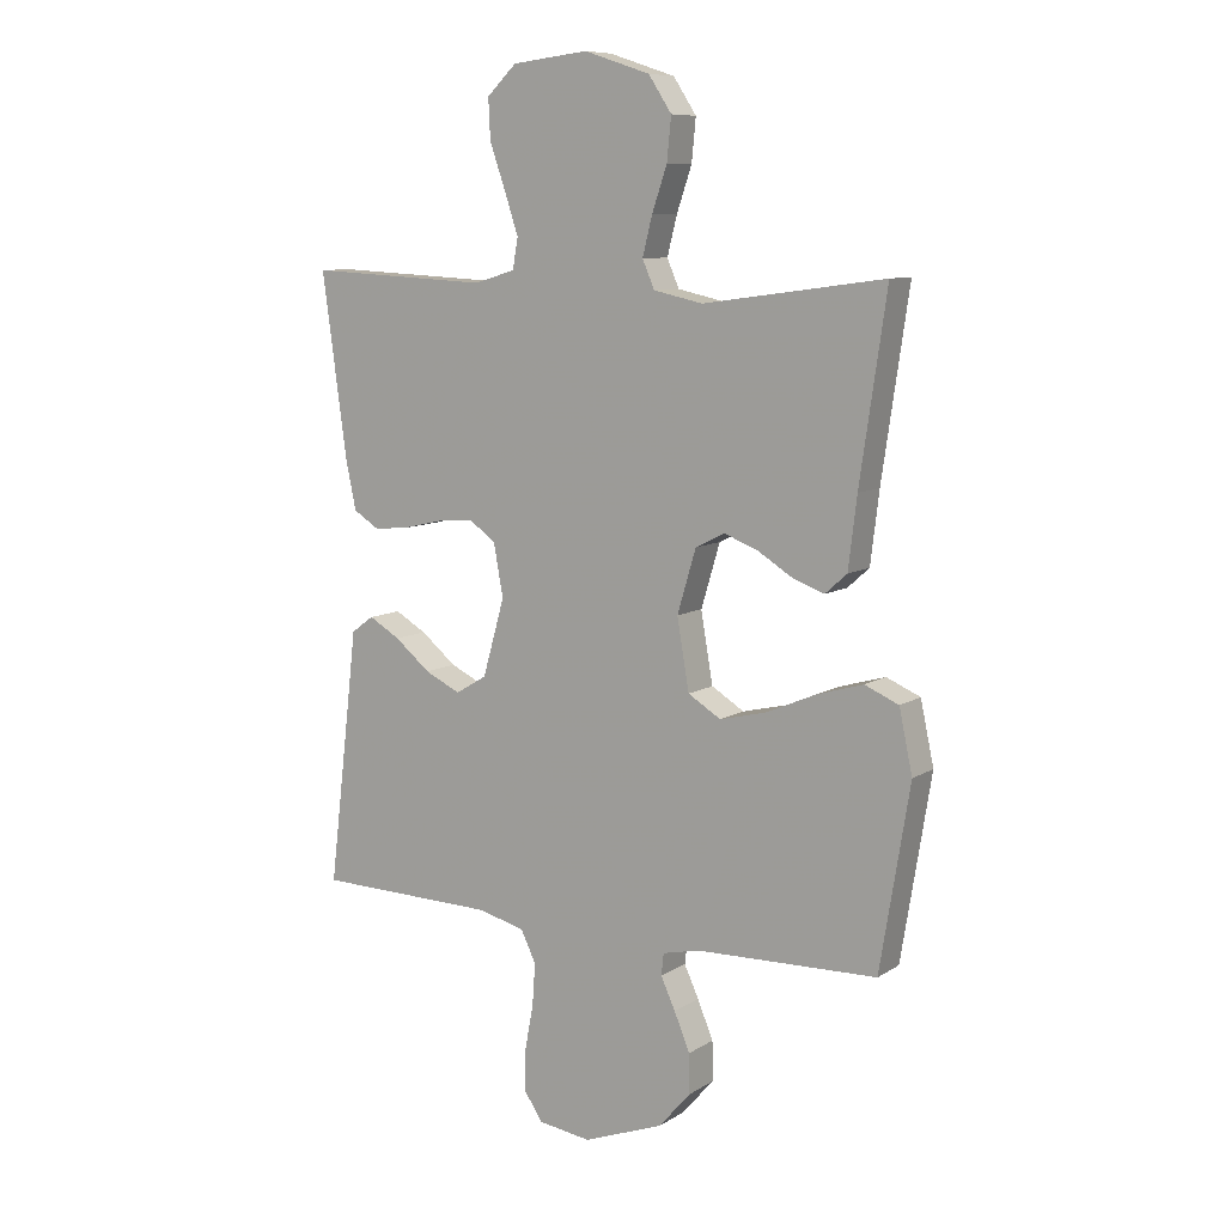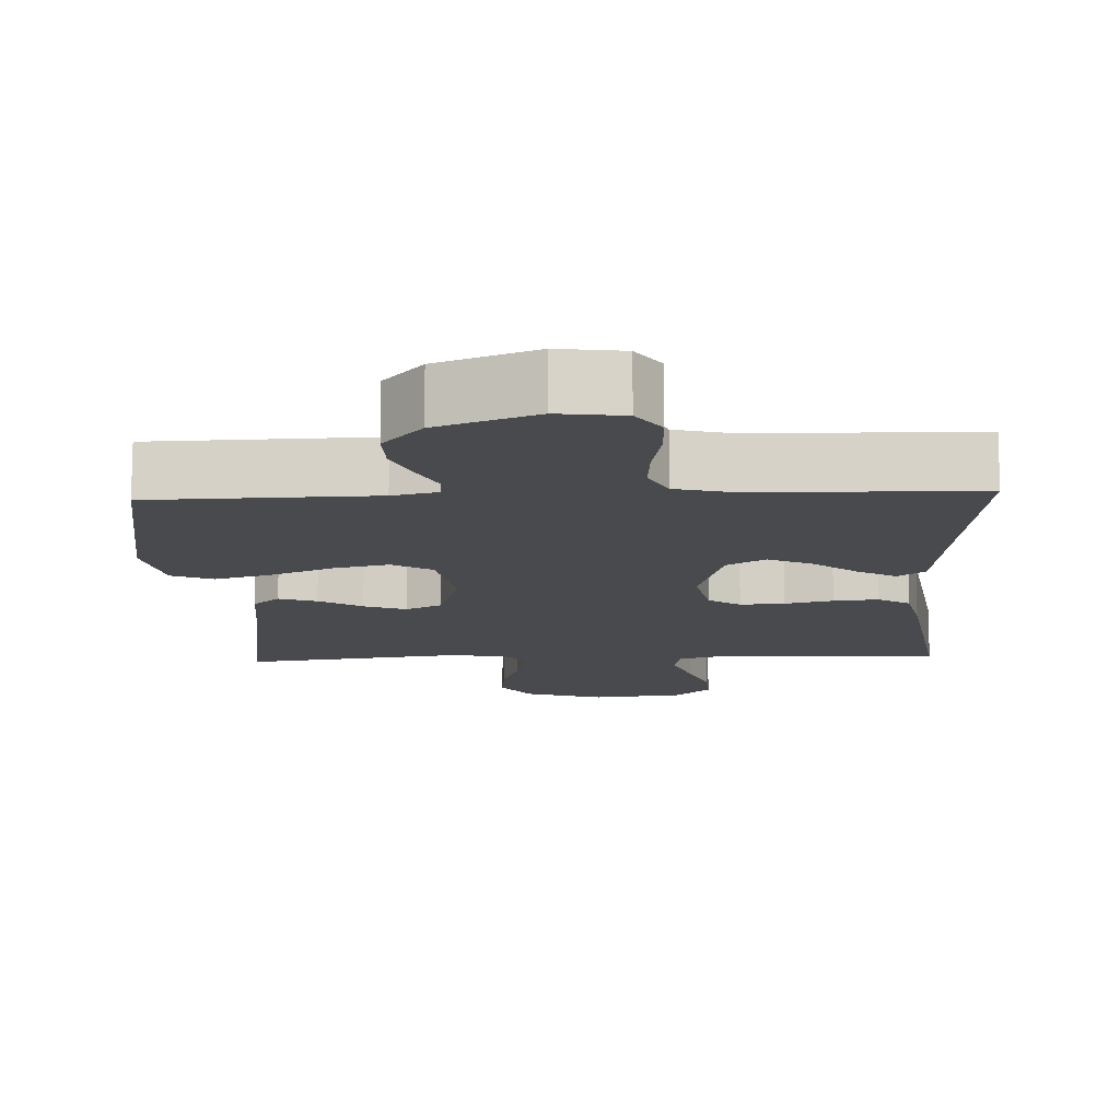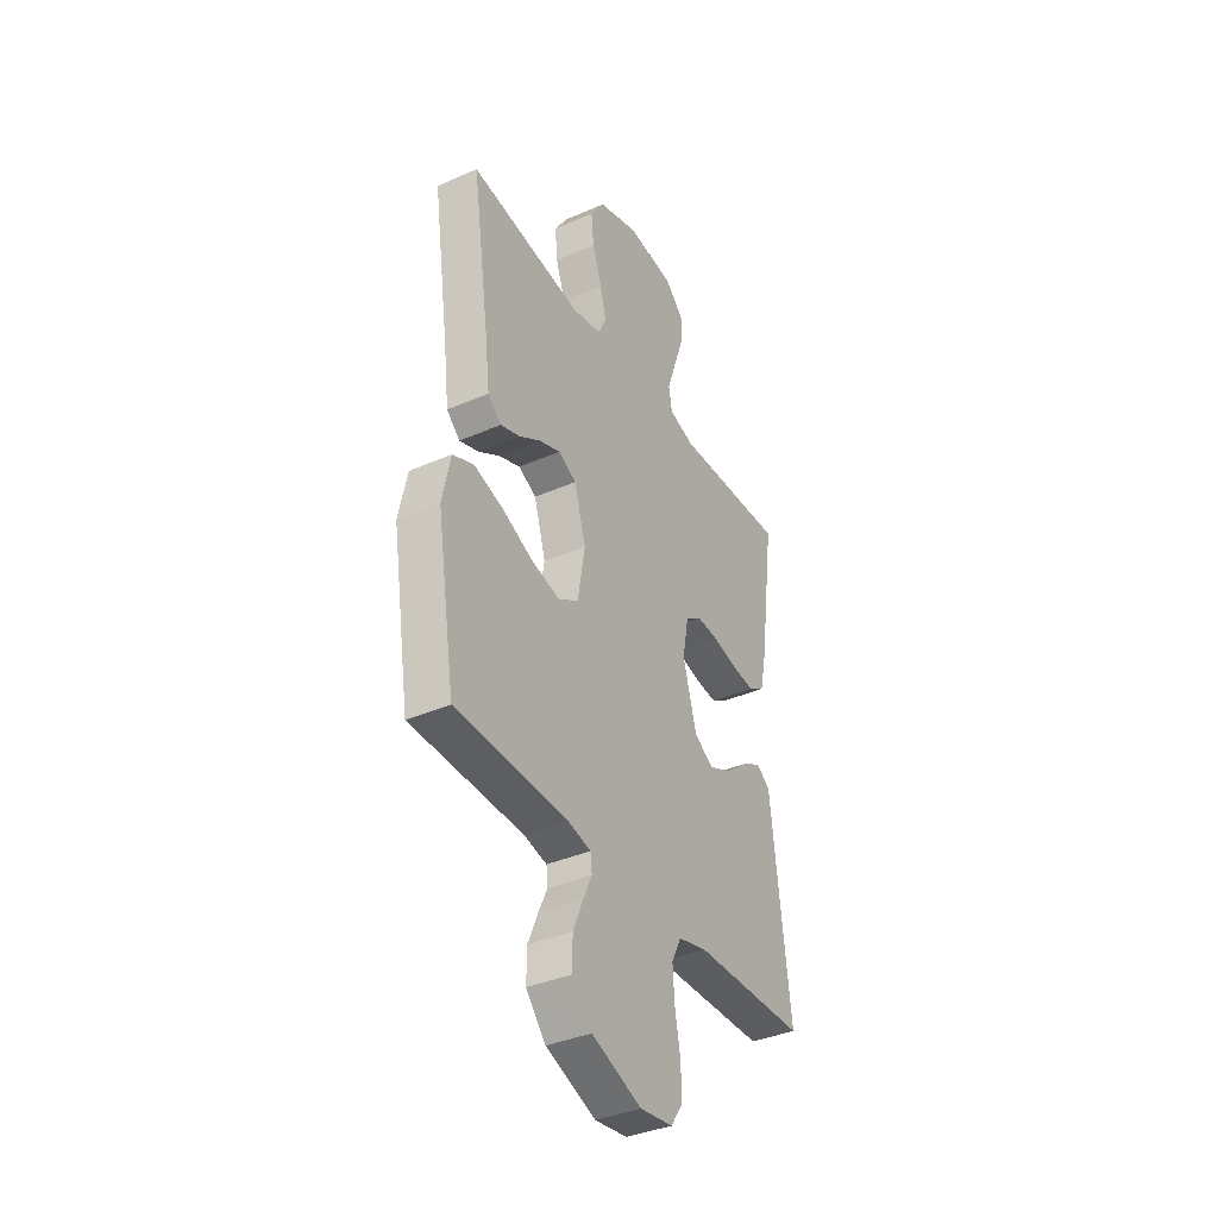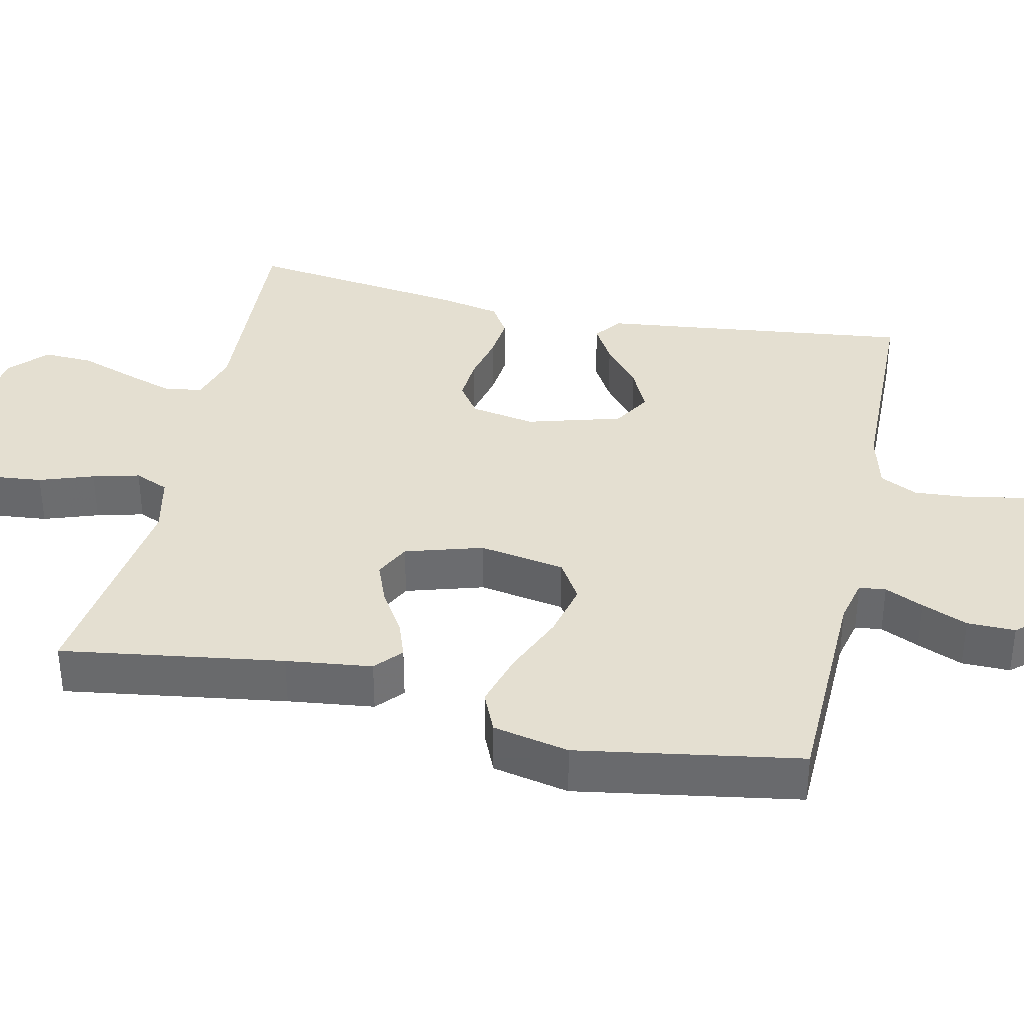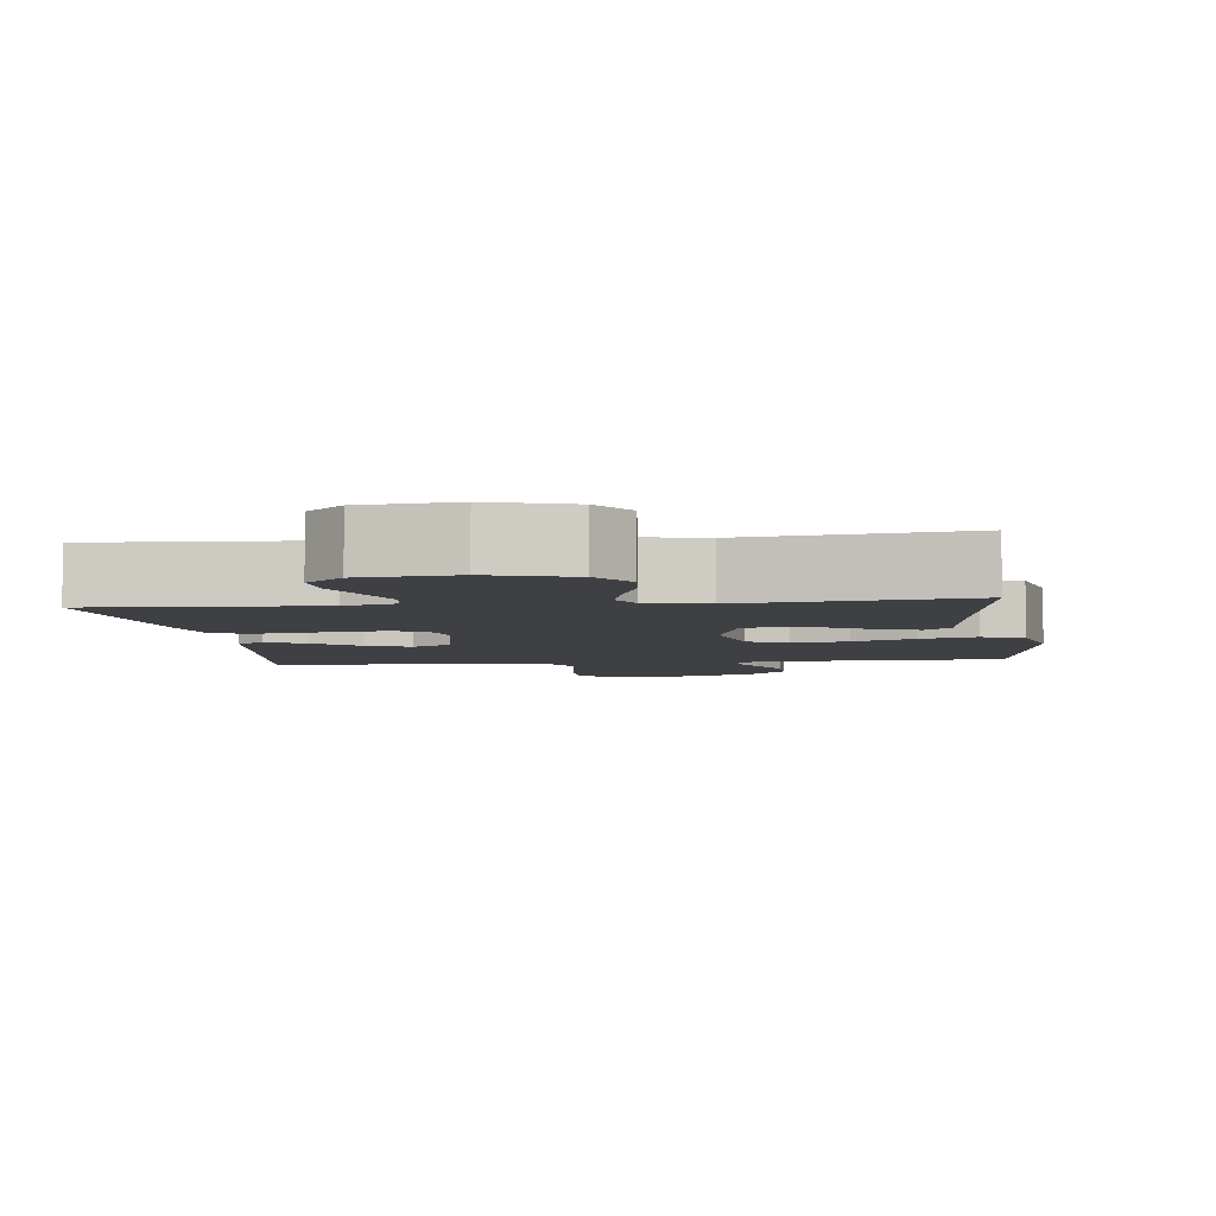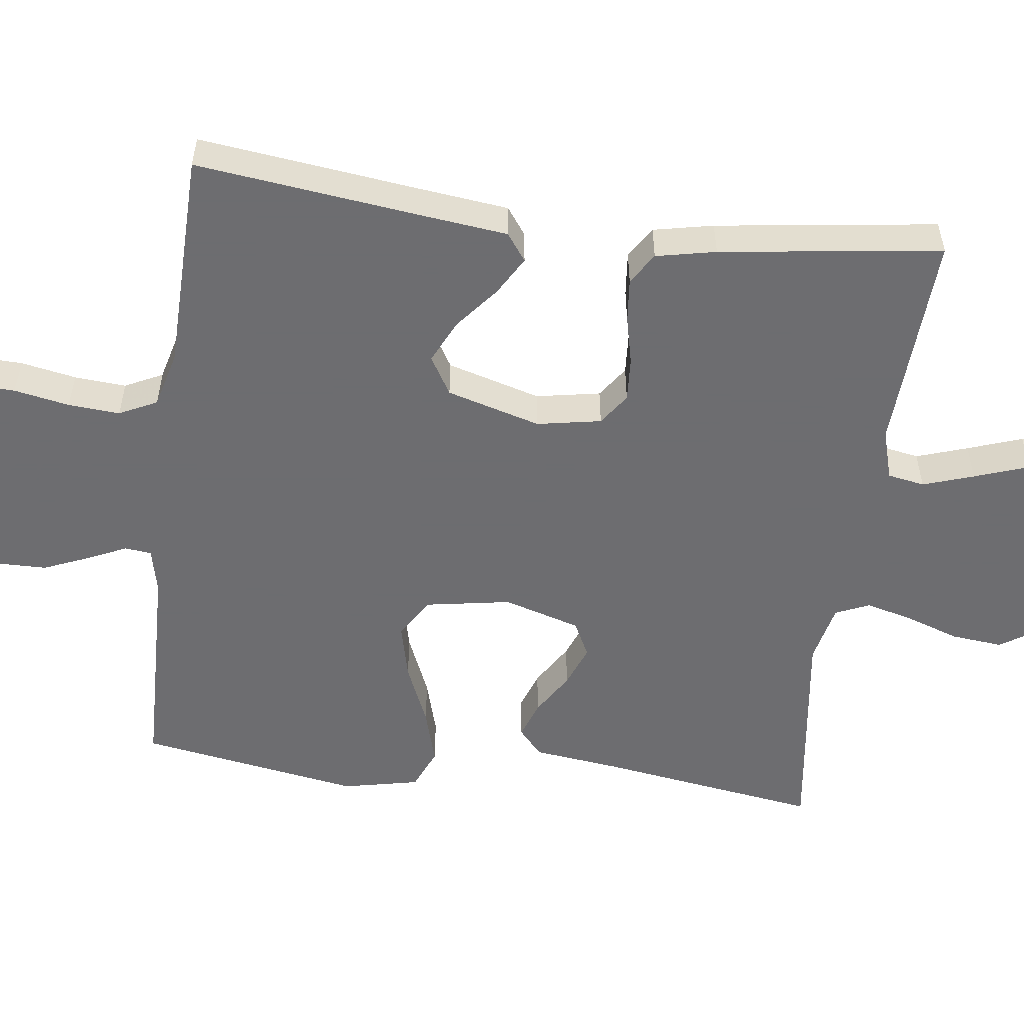
<metadata>
{"format":"obj","ext":"obj","renderer":"f3d","projection":"perspective","resolution":1024,"background":"white","views":[{"elev":9.0,"azim":32.5,"up":"+Z"},{"elev":-12.8,"azim":-177.5,"up":"+Y"},{"elev":-37.7,"azim":119.2,"up":"+Z"},{"elev":36.6,"azim":102.3,"up":"+Y"},{"elev":-4.6,"azim":7.3,"up":"+Y"},{"elev":-54.1,"azim":-97.4,"up":"+Y"}]}
</metadata>
<code>
v 0.5 0.07 -0.5
v 0.2 0.07 -0.508
v 0.139 0.07 -0.522
v 0.135 0.07 -0.558
v 0.159 0.07 -0.61
v 0.185 0.07 -0.672
v 0.186 0.07 -0.737
v 0.133 0.07 -0.798
v 0 0.07 -0.848
v -0.087 0.07 -0.836
v -0.119 0.07 -0.789
v -0.117 0.07 -0.722
v -0.103 0.07 -0.647
v -0.098 0.07 -0.577
v -0.123 0.07 -0.526
v -0.2 0.07 -0.506
v -0.5 0.07 -0.5
v -0.464 0.07 -0.2
v -0.45 0.07 -0.079
v -0.413 0.07 -0.052
v -0.361 0.07 -0.082
v -0.302 0.07 -0.13
v -0.243 0.07 -0.158
v -0.191 0.07 -0.127
v -0.155 0.07 0
v -0.171 0.07 0.087
v -0.214 0.07 0.117
v -0.274 0.07 0.113
v -0.339 0.07 0.098
v -0.399 0.07 0.092
v -0.442 0.07 0.119
v -0.459 0.07 0.2
v -0.5 0.07 0.5
v -0.2 0.07 0.484
v -0.132 0.07 0.504
v -0.123 0.07 0.554
v -0.146 0.07 0.623
v -0.172 0.07 0.697
v -0.175 0.07 0.763
v -0.126 0.07 0.81
v 0 0.07 0.824
v 0.109 0.07 0.788
v 0.147 0.07 0.73
v 0.14 0.07 0.66
v 0.115 0.07 0.587
v 0.099 0.07 0.524
v 0.119 0.07 0.478
v 0.2 0.07 0.46
v 0.5 0.07 0.5
v 0.456 0.07 0.2
v 0.442 0.07 0.084
v 0.406 0.07 0.052
v 0.355 0.07 0.07
v 0.297 0.07 0.106
v 0.24 0.07 0.128
v 0.192 0.07 0.104
v 0.161 0.07 0
v 0.181 0.07 -0.116
v 0.235 0.07 -0.149
v 0.311 0.07 -0.131
v 0.395 0.07 -0.095
v 0.471 0.07 -0.073
v 0.527 0.07 -0.097
v 0.549 0.07 -0.2
v 0.5 0 -0.5
v 0.2 0 -0.508
v 0.139 0 -0.522
v 0.135 0 -0.558
v 0.159 0 -0.61
v 0.185 0 -0.672
v 0.186 0 -0.737
v 0.133 0 -0.798
v 0 0 -0.848
v -0.087 0 -0.836
v -0.119 0 -0.789
v -0.117 0 -0.722
v -0.103 0 -0.647
v -0.098 0 -0.577
v -0.123 0 -0.526
v -0.2 0 -0.506
v -0.5 0 -0.5
v -0.464 0 -0.2
v -0.45 0 -0.079
v -0.413 0 -0.052
v -0.361 0 -0.082
v -0.302 0 -0.13
v -0.243 0 -0.158
v -0.191 0 -0.127
v -0.155 0 0
v -0.171 0 0.087
v -0.214 0 0.117
v -0.274 0 0.113
v -0.339 0 0.098
v -0.399 0 0.092
v -0.442 0 0.119
v -0.459 0 0.2
v -0.5 0 0.5
v -0.2 0 0.484
v -0.132 0 0.504
v -0.123 0 0.554
v -0.146 0 0.623
v -0.172 0 0.697
v -0.175 0 0.763
v -0.126 0 0.81
v 0 0 0.824
v 0.109 0 0.788
v 0.147 0 0.73
v 0.14 0 0.66
v 0.115 0 0.587
v 0.099 0 0.524
v 0.119 0 0.478
v 0.2 0 0.46
v 0.5 0 0.5
v 0.456 0 0.2
v 0.442 0 0.084
v 0.406 0 0.052
v 0.355 0 0.07
v 0.297 0 0.106
v 0.24 0 0.128
v 0.192 0 0.104
v 0.161 0 0
v 0.181 0 -0.116
v 0.235 0 -0.149
v 0.311 0 -0.131
v 0.395 0 -0.095
v 0.471 0 -0.073
v 0.527 0 -0.097
v 0.549 0 -0.2
f 64 1 2
f 63 64 2
f 62 63 2
f 61 62 2
f 60 61 2
f 59 60 2 3
f 58 59 3
f 57 58 3 4
f 52 53 54
f 51 52 54
f 50 51 54
f 50 54 55
f 49 50 55
f 48 49 55
f 47 48 55 56
f 43 44 45
f 42 43 45
f 41 42 45
f 40 41 45
f 39 40 45
f 38 39 45
f 37 38 45
f 36 37 45 46
f 47 56 57
f 46 47 57
f 36 46 57
f 35 36 57
f 32 33 34
f 31 32 34
f 30 31 34
f 29 30 34
f 28 29 34
f 20 21 22
f 19 20 22
f 18 19 22
f 18 22 23
f 17 18 23
f 16 17 23
f 15 16 23 24
f 11 12 13
f 10 11 13
f 9 10 13
f 8 9 13
f 7 8 13
f 6 7 13
f 5 6 13
f 4 5 13
f 4 13 14
f 15 24 25
f 14 15 25
f 4 14 25
f 57 4 25
f 27 28 34 35
f 35 57 25 26
f 26 27 35
f 66 65 128
f 66 128 127
f 66 127 126
f 66 126 125
f 66 125 124
f 67 66 124 123
f 67 123 122
f 68 67 122 121
f 118 117 116
f 118 116 115
f 118 115 114
f 119 118 114
f 119 114 113
f 119 113 112
f 120 119 112 111
f 109 108 107
f 109 107 106
f 109 106 105
f 109 105 104
f 109 104 103
f 109 103 102
f 109 102 101
f 110 109 101 100
f 121 120 111
f 121 111 110
f 121 110 100
f 121 100 99
f 98 97 96
f 98 96 95
f 98 95 94
f 98 94 93
f 98 93 92
f 86 85 84
f 86 84 83
f 86 83 82
f 87 86 82
f 87 82 81
f 87 81 80
f 88 87 80 79
f 77 76 75
f 77 75 74
f 77 74 73
f 77 73 72
f 77 72 71
f 77 71 70
f 77 70 69
f 77 69 68
f 78 77 68
f 89 88 79
f 89 79 78
f 89 78 68
f 89 68 121
f 99 98 92 91
f 90 89 121 99
f 99 91 90
f 1 65 66 2
f 2 66 67 3
f 3 67 68 4
f 4 68 69 5
f 5 69 70 6
f 6 70 71 7
f 7 71 72 8
f 8 72 73 9
f 9 73 74 10
f 10 74 75 11
f 11 75 76 12
f 12 76 77 13
f 13 77 78 14
f 14 78 79 15
f 15 79 80 16
f 16 80 81 17
f 17 81 82 18
f 18 82 83 19
f 19 83 84 20
f 20 84 85 21
f 21 85 86 22
f 22 86 87 23
f 23 87 88 24
f 24 88 89 25
f 25 89 90 26
f 26 90 91 27
f 27 91 92 28
f 28 92 93 29
f 29 93 94 30
f 30 94 95 31
f 31 95 96 32
f 32 96 97 33
f 33 97 98 34
f 34 98 99 35
f 35 99 100 36
f 36 100 101 37
f 37 101 102 38
f 38 102 103 39
f 39 103 104 40
f 40 104 105 41
f 41 105 106 42
f 42 106 107 43
f 43 107 108 44
f 44 108 109 45
f 45 109 110 46
f 46 110 111 47
f 47 111 112 48
f 48 112 113 49
f 49 113 114 50
f 50 114 115 51
f 51 115 116 52
f 52 116 117 53
f 53 117 118 54
f 54 118 119 55
f 55 119 120 56
f 56 120 121 57
f 57 121 122 58
f 58 122 123 59
f 59 123 124 60
f 60 124 125 61
f 61 125 126 62
f 62 126 127 63
f 63 127 128 64
f 64 128 65 1

</code>
